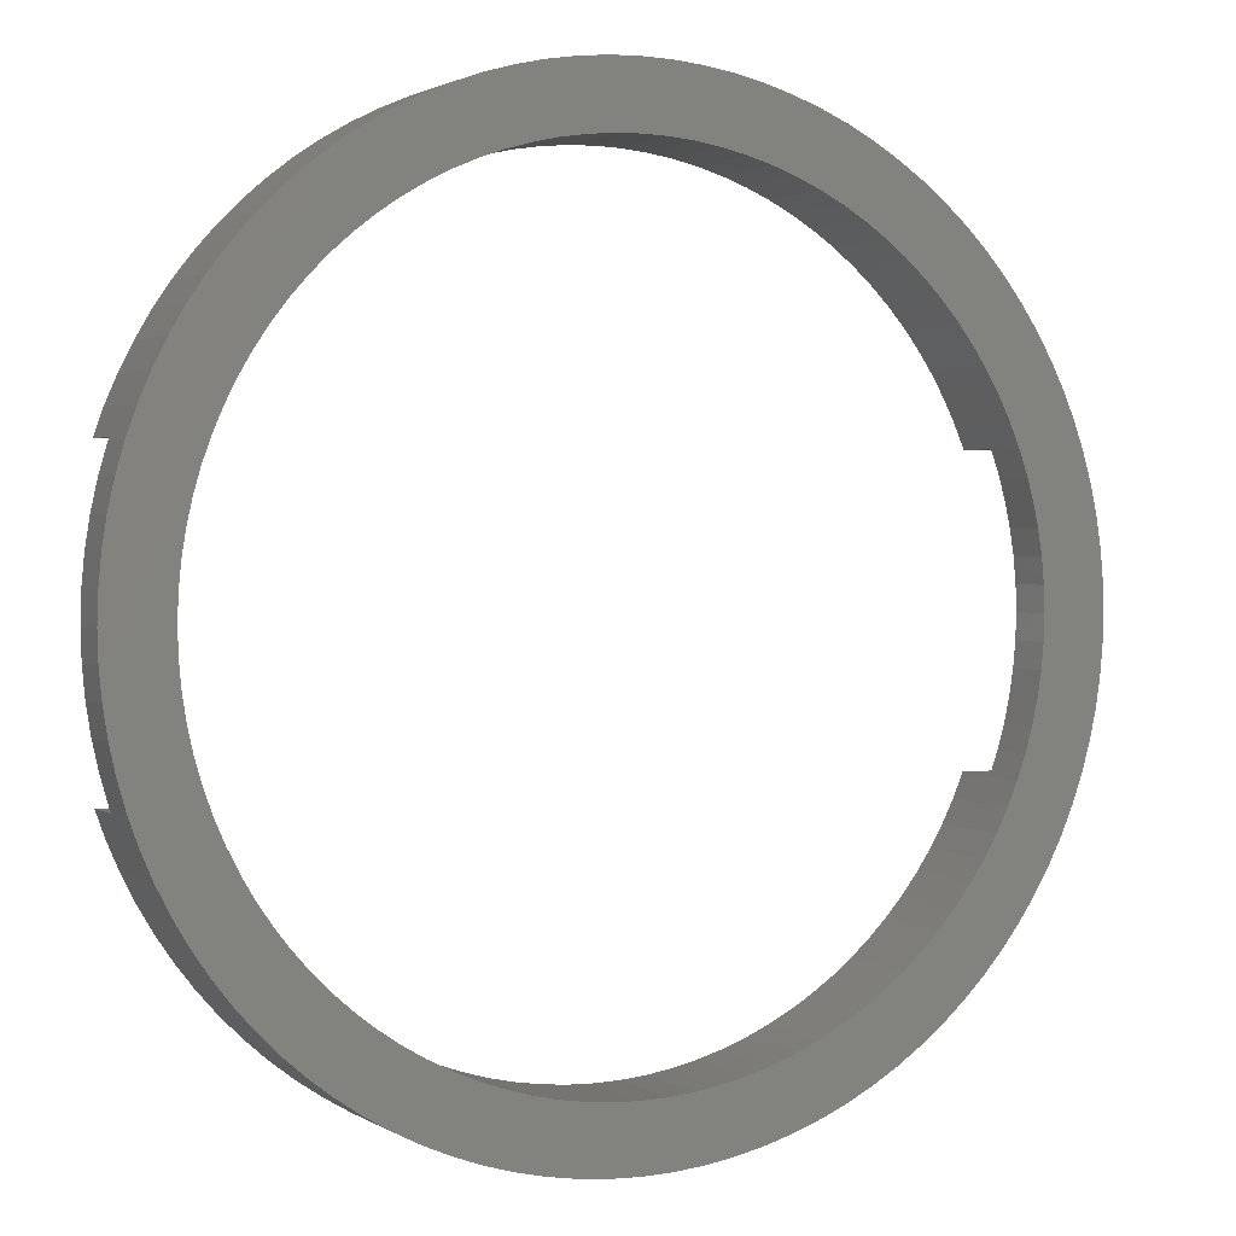
<metadata>
{"format":"stl","ext":"stl","renderer":"f3d","projection":"perspective","resolution":1024,"background":"white","views":[{"elev":1.7,"azim":153.5,"up":"+Y"}]}
</metadata>
<code>
# stl→obj: 416 verts, 832 faces
v -36.5 0 -3.5
v -36.43 2.292 -3.5
v -36.43 -2.292 -3.5
v -36.21 4.575 -3.5
v -35.85 6.839 -3.5
v -35.35 9.077 -3.5
v -34.71 11.28 -3.5
v -33.94 13.44 -3.5
v -33.03 15.54 -3.5
v -31.99 17.58 -3.5
v -30.82 19.56 -3.5
v -29.53 21.45 -3.5
v -28.12 23.27 -3.5
v -26.61 24.99 -3.5
v -24.99 26.61 -3.5
v -23.27 28.12 -3.5
v -21.45 29.53 -3.5
v -27.6 15.18 -3.5
v -19.56 30.82 -3.5
v -24.27 20.08 -3.5
v -17.58 31.99 -3.5
v -21.56 22.96 -3.5
v -15.54 33.03 -3.5
v -20.08 24.27 -3.5
v -13.44 33.94 -3.5
v -16.88 26.6 -3.5
v -11.28 34.71 -3.5
v -15.18 27.6 -3.5
v -9.077 35.35 -3.5
v -13.41 28.5 -3.5
v -6.839 35.85 -3.5
v -11.6 29.29 -3.5
v -4.575 36.21 -3.5
v -7.834 30.51 -3.5
v -2.292 36.43 -3.5
v -5.903 30.94 -3.5
v 0 36.5 -3.5
v -3.948 31.25 -3.5
v 2.292 36.43 -3.5
v -1.978 31.44 -3.5
v 4.575 36.21 -3.5
v 0 31.5 -3.5
v 6.839 35.85 -3.5
v 3.948 31.25 -3.5
v 9.077 35.35 -3.5
v 5.903 30.94 -3.5
v 11.28 34.71 -3.5
v 7.834 30.51 -3.5
v 13.44 33.94 -3.5
v 9.734 29.96 -3.5
v 15.54 33.03 -3.5
v 11.6 29.29 -3.5
v 17.58 31.99 -3.5
v 13.41 28.5 -3.5
v 19.56 30.82 -3.5
v 15.18 27.6 -3.5
v 21.45 29.53 -3.5
v 16.88 26.6 -3.5
v 23.27 28.12 -3.5
v 18.52 25.48 -3.5
v 24.99 26.61 -3.5
v 21.56 22.96 -3.5
v 26.61 24.99 -3.5
v 22.96 21.56 -3.5
v 28.12 23.27 -3.5
v 24.27 20.08 -3.5
v 29.53 21.45 -3.5
v 25.48 18.52 -3.5
v 30.82 19.56 -3.5
v 26.6 16.88 -3.5
v 31.99 17.58 -3.5
v 27.6 15.18 -3.5
v 33.03 15.54 -3.5
v 28.5 13.41 -3.5
v 33.94 13.44 -3.5
v 29.29 11.6 -3.5
v 34.71 11.28 -3.5
v 29.96 9.734 -3.5
v 35.35 9.077 -3.5
v 30.51 7.834 -3.5
v 35.85 6.839 -3.5
v 30.94 5.903 -3.5
v 36.21 4.575 -3.5
v 31.25 3.948 -3.5
v 36.43 2.292 -3.5
v 31.5 0 -3.5
v 36.5 0 -3.5
v 31.44 -1.978 -3.5
v 36.43 -2.292 -3.5
v 31.25 -3.948 -3.5
v 36.21 -4.575 -3.5
v 30.94 -5.903 -3.5
v 35.85 -6.839 -3.5
v 30.51 -7.834 -3.5
v 35.35 -9.077 -3.5
v 29.96 -9.734 -3.5
v 34.71 -11.28 -3.5
v 29.29 -11.6 -3.5
v 33.94 -13.44 -3.5
v 28.5 -13.41 -3.5
v 33.03 -15.54 -3.5
v 27.6 -15.18 -3.5
v 31.99 -17.58 -3.5
v 26.6 -16.88 -3.5
v 30.82 -19.56 -3.5
v 25.48 -18.52 -3.5
v 29.53 -21.45 -3.5
v 22.96 -21.56 -3.5
v 28.12 -23.27 -3.5
v 21.56 -22.96 -3.5
v 26.61 -24.99 -3.5
v 20.08 -24.27 -3.5
v 24.99 -26.61 -3.5
v 18.52 -25.48 -3.5
v 23.27 -28.12 -3.5
v 16.88 -26.6 -3.5
v 21.45 -29.53 -3.5
v 15.18 -27.6 -3.5
v 19.56 -30.82 -3.5
v 13.41 -28.5 -3.5
v 17.58 -31.99 -3.5
v 11.6 -29.29 -3.5
v 15.54 -33.03 -3.5
v 9.734 -29.96 -3.5
v 13.44 -33.94 -3.5
v 5.903 -30.94 -3.5
v 11.28 -34.71 -3.5
v 3.948 -31.25 -3.5
v 9.077 -35.35 -3.5
v 1.978 -31.44 -3.5
v 6.839 -35.85 -3.5
v 0 -31.5 -3.5
v 4.575 -36.21 -3.5
v -1.978 -31.44 -3.5
v 2.292 -36.43 -3.5
v -5.903 -30.94 -3.5
v 0 -36.5 -3.5
v -7.834 -30.51 -3.5
v -2.292 -36.43 -3.5
v -9.734 -29.96 -3.5
v -4.575 -36.21 -3.5
v -11.6 -29.29 -3.5
v -6.839 -35.85 -3.5
v -15.18 -27.6 -3.5
v -9.077 -35.35 -3.5
v -16.88 -26.6 -3.5
v -11.28 -34.71 -3.5
v -20.08 -24.27 -3.5
v -13.44 -33.94 -3.5
v -22.96 -21.56 -3.5
v -15.54 -33.03 -3.5
v -25.48 -18.52 -3.5
v -17.58 -31.99 -3.5
v -19.56 -30.82 -3.5
v -21.45 -29.53 -3.5
v -23.27 -28.12 -3.5
v -24.99 -26.61 -3.5
v -26.61 -24.99 -3.5
v -28.12 -23.27 -3.5
v -29.53 -21.45 -3.5
v -30.82 -19.56 -3.5
v -31.99 -17.58 -3.5
v -33.03 -15.54 -3.5
v -33.94 -13.44 -3.5
v -34.71 -11.28 -3.5
v -35.35 -9.077 -3.5
v -35.85 -6.839 -3.5
v -36.21 -4.575 -3.5
v -31.44 -1.978 -3.5
v -31.5 0 -3.5
v -31.25 -3.948 -3.5
v -30.94 -5.903 -3.5
v -30.51 -7.834 -3.5
v -29.96 -9.734 -3.5
v -29.29 -11.6 -3.5
v -28.5 -13.41 -3.5
v -26.6 -16.88 -3.5
v -27.6 -15.18 -3.5
v -24.27 -20.08 -3.5
v -21.56 -22.96 -3.5
v -18.52 -25.48 -3.5
v -13.41 -28.5 -3.5
v -3.948 -31.25 -3.5
v 7.834 -30.51 -3.5
v 24.27 -20.08 -3.5
v 31.44 1.978 -3.5
v 20.08 24.27 -3.5
v 1.978 31.44 -3.5
v -9.734 29.96 -3.5
v -18.52 25.48 -3.5
v -22.96 21.56 -3.5
v -25.48 18.52 -3.5
v -26.6 16.88 -3.5
v -28.5 13.41 -3.5
v -29.29 11.6 -3.5
v -29.96 9.734 -3.5
v -30.51 7.834 -3.5
v -30.94 5.903 -3.5
v -31.25 3.948 -3.5
v -31.44 1.978 -3.5
v -36.5 0 0
v -36.43 2.292 0
v -36.43 -2.292 0
v -36.21 -4.575 0
v -35.85 -6.839 0
v -35.35 -9.077 0
v -34.71 -11.28 0
v -34.63 -11.5 0
v -33.94 -13.44 3.5
v -34.63 -11.5 3.5
v -33.03 -15.54 3.5
v -31.99 -17.58 3.5
v -30.82 -19.56 3.5
v -29.53 -21.45 3.5
v -28.12 -23.27 3.5
v -26.61 -24.99 3.5
v -24.99 -26.61 3.5
v -23.27 -28.12 3.5
v -21.45 -29.53 3.5
v -19.56 -30.82 3.5
v -17.58 -31.99 3.5
v -15.54 -33.03 3.5
v -13.44 -33.94 3.5
v -11.28 -34.71 3.5
v -9.077 -35.35 3.5
v -6.839 -35.85 3.5
v -4.575 -36.21 3.5
v -2.292 -36.43 3.5
v 0 -36.5 3.5
v 2.292 -36.43 3.5
v 4.575 -36.21 3.5
v 6.839 -35.85 3.5
v 9.077 -35.35 3.5
v 11.28 -34.71 3.5
v 13.44 -33.94 3.5
v 15.54 -33.03 3.5
v 17.58 -31.99 3.5
v 19.56 -30.82 3.5
v 21.45 -29.53 3.5
v 23.27 -28.12 3.5
v 24.99 -26.61 3.5
v 26.61 -24.99 3.5
v 28.12 -23.27 3.5
v 29.53 -21.45 3.5
v 30.82 -19.56 3.5
v 31.99 -17.58 3.5
v 33.03 -15.54 3.5
v 33.94 -13.44 3.5
v 34.63 -11.5 0
v 34.71 -11.28 0
v 34.63 -11.5 3.5
v 35.35 -9.077 0
v 35.85 -6.839 0
v 36.21 -4.575 0
v 36.43 -2.292 0
v 36.5 0 0
v 36.43 2.292 0
v 36.21 4.575 0
v 35.85 6.839 0
v 35.35 9.077 0
v 34.71 11.28 0
v 33.94 13.44 3.5
v 34.63 11.5 0
v 34.63 11.5 3.5
v 33.03 15.54 3.5
v 31.99 17.58 3.5
v 30.82 19.56 3.5
v 29.53 21.45 3.5
v 28.12 23.27 3.5
v 26.61 24.99 3.5
v 24.99 26.61 3.5
v 23.27 28.12 3.5
v 21.45 29.53 3.5
v 19.56 30.82 3.5
v 17.58 31.99 3.5
v 15.54 33.03 3.5
v 13.44 33.94 3.5
v 11.28 34.71 3.5
v 9.077 35.35 3.5
v 6.839 35.85 3.5
v 4.575 36.21 3.5
v 2.292 36.43 3.5
v 0 36.5 3.5
v -2.292 36.43 3.5
v -4.575 36.21 3.5
v -6.839 35.85 3.5
v -9.077 35.35 3.5
v -11.28 34.71 3.5
v -13.44 33.94 3.5
v -15.54 33.03 3.5
v -17.58 31.99 3.5
v -19.56 30.82 3.5
v -21.45 29.53 3.5
v -23.27 28.12 3.5
v -24.99 26.61 3.5
v -26.61 24.99 3.5
v -28.12 23.27 3.5
v -29.53 21.45 3.5
v -30.82 19.56 3.5
v -31.99 17.58 3.5
v -33.03 15.54 3.5
v -33.94 13.44 3.5
v -34.71 11.28 0
v -34.63 11.5 0
v -34.63 11.5 3.5
v -35.35 9.077 0
v -35.85 6.839 0
v -36.21 4.575 0
v -31.44 1.978 0
v -31.5 0 0
v -31.44 -1.978 0
v -31.25 3.948 0
v -30.94 5.903 0
v -30.51 7.834 0
v -29.96 9.734 0
v -29.29 11.6 3.5
v -29.32 11.5 3.5
v -29.32 11.5 0
v -28.5 13.41 3.5
v -27.6 15.18 3.5
v -26.6 16.88 3.5
v -25.48 18.52 3.5
v -24.27 20.08 3.5
v -22.96 21.56 3.5
v -21.56 22.96 3.5
v -20.08 24.27 3.5
v -18.52 25.48 3.5
v -16.88 26.6 3.5
v -15.18 27.6 3.5
v -13.41 28.5 3.5
v -11.6 29.29 3.5
v -9.734 29.96 3.5
v -7.834 30.51 3.5
v -5.903 30.94 3.5
v -3.948 31.25 3.5
v -1.978 31.44 3.5
v 0 31.5 3.5
v 1.978 31.44 3.5
v 3.948 31.25 3.5
v 5.903 30.94 3.5
v 7.834 30.51 3.5
v 9.734 29.96 3.5
v 11.6 29.29 3.5
v 13.41 28.5 3.5
v 15.18 27.6 3.5
v 16.88 26.6 3.5
v 18.52 25.48 3.5
v 20.08 24.27 3.5
v 21.56 22.96 3.5
v 22.96 21.56 3.5
v 24.27 20.08 3.5
v 25.48 18.52 3.5
v 26.6 16.88 3.5
v 27.6 15.18 3.5
v 28.5 13.41 3.5
v 29.29 11.6 3.5
v 29.96 9.734 0
v 29.32 11.5 0
v 29.32 11.5 3.5
v 30.51 7.834 0
v 30.94 5.903 0
v 31.25 3.948 0
v 31.44 1.978 0
v 31.5 0 0
v 31.44 -1.978 0
v 31.25 -3.948 0
v 30.94 -5.903 0
v 30.51 -7.834 0
v 29.96 -9.734 0
v 29.32 -11.5 3.5
v 29.32 -11.5 0
v 29.29 -11.6 3.5
v 28.5 -13.41 3.5
v 27.6 -15.18 3.5
v 26.6 -16.88 3.5
v 25.48 -18.52 3.5
v 24.27 -20.08 3.5
v 22.96 -21.56 3.5
v 21.56 -22.96 3.5
v 20.08 -24.27 3.5
v 18.52 -25.48 3.5
v 16.88 -26.6 3.5
v 15.18 -27.6 3.5
v 13.41 -28.5 3.5
v 11.6 -29.29 3.5
v 9.734 -29.96 3.5
v 7.834 -30.51 3.5
v 5.903 -30.94 3.5
v 3.948 -31.25 3.5
v 1.978 -31.44 3.5
v 0 -31.5 3.5
v -1.978 -31.44 3.5
v -3.948 -31.25 3.5
v -5.903 -30.94 3.5
v -7.834 -30.51 3.5
v -9.734 -29.96 3.5
v -11.6 -29.29 3.5
v -13.41 -28.5 3.5
v -15.18 -27.6 3.5
v -16.88 -26.6 3.5
v -18.52 -25.48 3.5
v -20.08 -24.27 3.5
v -21.56 -22.96 3.5
v -22.96 -21.56 3.5
v -24.27 -20.08 3.5
v -25.48 -18.52 3.5
v -26.6 -16.88 3.5
v -27.6 -15.18 3.5
v -28.5 -13.41 3.5
v -29.29 -11.6 3.5
v -29.32 -11.5 0
v -29.32 -11.5 3.5
v -29.96 -9.734 0
v -30.51 -7.834 0
v -30.94 -5.903 0
v -31.25 -3.948 0
f 1 2 3
f 3 2 4
f 3 4 5
f 3 5 6
f 3 6 7
f 3 7 8
f 3 8 9
f 3 9 10
f 3 10 11
f 3 11 12
f 3 12 13
f 3 13 14
f 3 14 15
f 3 15 16
f 3 16 17
f 18 17 19
f 20 19 21
f 22 21 23
f 24 23 25
f 26 25 27
f 28 27 29
f 30 29 31
f 32 31 33
f 34 33 35
f 36 35 37
f 38 37 39
f 40 39 41
f 42 41 43
f 44 43 45
f 46 45 47
f 48 47 49
f 50 49 51
f 52 51 53
f 54 53 55
f 56 55 57
f 58 57 59
f 60 59 61
f 62 61 63
f 64 63 65
f 66 65 67
f 68 67 69
f 70 69 71
f 72 71 73
f 74 73 75
f 76 75 77
f 78 77 79
f 80 79 81
f 82 81 83
f 84 83 85
f 86 85 87
f 88 87 89
f 90 89 91
f 92 91 93
f 94 93 95
f 96 95 97
f 98 97 99
f 100 99 101
f 102 101 103
f 104 103 105
f 106 105 107
f 108 107 109
f 110 109 111
f 112 111 113
f 114 113 115
f 116 115 117
f 118 117 119
f 120 119 121
f 122 121 123
f 124 123 125
f 126 125 127
f 128 127 129
f 130 129 131
f 132 131 133
f 134 133 135
f 136 135 137
f 138 137 139
f 140 139 141
f 142 141 143
f 144 143 145
f 146 145 147
f 148 147 149
f 150 149 151
f 152 151 153
f 3 153 154
f 3 154 155
f 3 155 156
f 3 156 157
f 3 157 158
f 3 158 159
f 3 159 160
f 3 160 161
f 3 161 162
f 3 162 163
f 3 163 164
f 3 164 165
f 3 165 166
f 3 166 167
f 3 167 168
f 169 3 170
f 102 103 104
f 171 3 169
f 172 3 171
f 173 3 172
f 174 3 173
f 175 3 174
f 176 3 175
f 177 3 178
f 3 176 178
f 179 151 152
f 3 177 153
f 177 152 153
f 150 151 179
f 180 149 150
f 148 149 180
f 181 147 148
f 146 147 181
f 182 143 144
f 142 143 182
f 144 145 146
f 183 135 136
f 134 135 183
f 136 137 138
f 138 139 140
f 140 141 142
f 184 125 126
f 124 125 184
f 126 127 128
f 128 129 130
f 130 131 132
f 132 133 134
f 185 107 108
f 106 107 185
f 108 109 110
f 110 111 112
f 112 113 114
f 114 115 116
f 116 117 118
f 118 119 120
f 120 121 122
f 122 123 124
f 186 85 86
f 82 83 84
f 84 85 186
f 86 87 88
f 88 89 90
f 90 91 92
f 92 93 94
f 94 95 96
f 96 97 98
f 98 99 100
f 100 101 102
f 187 61 62
f 60 61 187
f 62 63 64
f 64 65 66
f 66 67 68
f 68 69 70
f 70 71 72
f 72 73 74
f 74 75 76
f 76 77 78
f 188 43 44
f 40 41 42
f 38 39 40
f 36 37 38
f 34 35 36
f 189 33 34
f 32 33 189
f 30 31 32
f 28 29 30
f 26 27 28
f 190 25 26
f 24 25 190
f 22 23 24
f 191 21 22
f 20 21 191
f 192 19 20
f 18 19 193
f 193 19 192
f 194 17 18
f 195 3 194
f 3 17 194
f 196 3 195
f 197 3 196
f 198 3 197
f 199 3 198
f 200 3 199
f 78 79 80
f 170 3 200
f 42 43 188
f 44 45 46
f 46 47 48
f 48 49 50
f 50 51 52
f 52 53 54
f 54 55 56
f 56 57 58
f 58 59 60
f 80 81 82
f 104 105 106
f 1 201 2
f 2 201 202
f 1 3 201
f 201 3 203
f 3 168 203
f 203 168 204
f 168 167 204
f 204 167 205
f 167 166 205
f 205 166 206
f 166 165 206
f 206 165 207
f 165 164 207
f 208 164 209
f 207 164 208
f 208 209 210
f 164 163 209
f 209 163 211
f 163 162 211
f 211 162 212
f 162 161 212
f 212 161 213
f 161 160 213
f 213 160 214
f 160 159 214
f 214 159 215
f 159 158 215
f 215 158 216
f 216 158 157
f 217 216 157
f 217 157 156
f 218 217 156
f 218 156 155
f 219 218 155
f 219 155 154
f 220 219 154
f 220 154 153
f 221 220 153
f 221 153 151
f 222 221 151
f 222 151 149
f 223 222 149
f 223 149 147
f 224 223 147
f 224 147 145
f 225 224 145
f 225 145 143
f 226 225 143
f 226 143 141
f 227 226 141
f 227 141 139
f 228 227 139
f 228 139 137
f 229 228 137
f 229 137 135
f 230 229 135
f 230 135 133
f 231 230 133
f 231 133 131
f 232 231 131
f 232 131 129
f 233 232 129
f 233 129 127
f 234 233 127
f 234 127 125
f 235 234 125
f 235 125 123
f 236 235 123
f 236 123 121
f 237 236 121
f 237 121 119
f 238 237 119
f 238 119 117
f 239 238 117
f 239 117 115
f 240 239 115
f 240 115 113
f 241 240 113
f 241 113 111
f 242 241 111
f 242 111 109
f 243 242 109
f 243 109 107
f 244 243 107
f 244 107 105
f 245 244 105
f 245 105 103
f 246 245 103
f 246 103 101
f 247 246 101
f 247 101 99
f 248 247 99
f 248 99 97
f 249 248 97
f 250 249 97
f 249 251 248
f 250 97 95
f 252 250 95
f 252 95 93
f 253 252 93
f 253 93 91
f 254 253 91
f 254 91 89
f 255 254 89
f 255 89 87
f 256 255 87
f 87 85 257
f 256 87 257
f 85 83 258
f 257 85 258
f 83 81 259
f 258 83 259
f 81 79 260
f 259 81 260
f 79 77 261
f 260 79 261
f 77 75 262
f 263 77 262
f 264 263 262
f 263 261 77
f 75 73 265
f 262 75 265
f 73 71 266
f 265 73 266
f 71 69 267
f 266 71 267
f 69 67 268
f 267 69 268
f 67 65 269
f 268 67 269
f 65 63 270
f 269 65 270
f 61 271 63
f 63 271 270
f 59 272 61
f 61 272 271
f 57 273 59
f 59 273 272
f 55 274 57
f 57 274 273
f 53 275 55
f 55 275 274
f 51 276 53
f 53 276 275
f 49 277 51
f 51 277 276
f 47 278 49
f 49 278 277
f 45 279 47
f 47 279 278
f 43 280 45
f 45 280 279
f 41 281 43
f 43 281 280
f 39 282 41
f 41 282 281
f 37 283 39
f 39 283 282
f 35 284 37
f 37 284 283
f 33 285 35
f 35 285 284
f 31 286 33
f 33 286 285
f 29 287 31
f 31 287 286
f 27 288 29
f 29 288 287
f 25 289 27
f 27 289 288
f 23 290 25
f 25 290 289
f 21 291 23
f 23 291 290
f 19 292 21
f 21 292 291
f 17 293 19
f 19 293 292
f 16 294 17
f 17 294 293
f 15 295 16
f 16 295 294
f 14 296 15
f 15 296 295
f 13 297 14
f 14 297 296
f 12 298 13
f 13 298 297
f 11 299 12
f 12 299 298
f 10 300 11
f 11 300 299
f 9 301 10
f 10 301 300
f 8 302 9
f 9 302 301
f 7 303 8
f 8 303 304
f 8 304 305
f 8 305 302
f 6 306 7
f 7 306 303
f 5 307 6
f 6 307 306
f 4 308 5
f 5 308 307
f 2 202 4
f 4 202 308
f 200 309 310
f 170 200 310
f 310 311 169
f 170 310 169
f 199 312 309
f 200 199 309
f 198 313 312
f 199 198 312
f 197 314 313
f 198 197 313
f 196 315 314
f 197 196 314
f 195 316 317
f 315 195 318
f 318 195 317
f 196 195 315
f 194 319 316
f 195 194 316
f 18 320 319
f 194 18 319
f 193 321 320
f 18 193 320
f 192 322 321
f 193 192 321
f 20 323 322
f 192 20 322
f 191 324 323
f 20 191 323
f 22 325 324
f 191 22 324
f 24 326 325
f 22 24 325
f 190 327 326
f 24 190 326
f 26 328 327
f 190 26 327
f 28 329 328
f 26 28 328
f 30 330 329
f 28 30 329
f 32 331 330
f 30 32 330
f 189 332 331
f 32 189 331
f 34 333 332
f 189 34 332
f 36 334 333
f 34 36 333
f 38 335 334
f 36 38 334
f 40 336 335
f 38 40 335
f 42 337 336
f 40 42 336
f 188 338 337
f 42 188 337
f 44 339 338
f 188 44 338
f 46 340 339
f 44 46 339
f 48 341 340
f 46 48 340
f 50 342 341
f 48 50 341
f 52 343 342
f 50 52 342
f 54 344 343
f 52 54 343
f 56 345 344
f 54 56 344
f 58 346 345
f 56 58 345
f 60 347 346
f 58 60 346
f 187 348 347
f 60 187 347
f 62 349 348
f 187 62 348
f 64 350 349
f 62 64 349
f 351 350 66
f 66 350 64
f 352 351 68
f 68 351 66
f 353 352 70
f 70 352 68
f 354 353 72
f 72 353 70
f 355 354 74
f 74 354 72
f 356 355 76
f 76 355 74
f 357 358 78
f 356 358 359
f 76 358 356
f 78 358 76
f 360 357 80
f 80 357 78
f 361 360 82
f 82 360 80
f 362 361 84
f 84 361 82
f 363 362 186
f 186 362 84
f 364 363 86
f 86 363 186
f 364 86 365
f 365 86 88
f 365 88 366
f 366 88 90
f 366 90 367
f 367 90 92
f 367 92 368
f 368 92 94
f 368 94 369
f 369 94 96
f 370 371 372
f 96 371 369
f 98 371 96
f 372 371 98
f 372 98 373
f 373 98 100
f 373 100 374
f 374 100 102
f 374 102 375
f 375 102 104
f 375 104 376
f 376 104 106
f 376 106 377
f 377 106 185
f 377 185 378
f 378 185 108
f 378 108 379
f 379 108 110
f 379 110 380
f 380 110 112
f 380 112 381
f 381 112 114
f 381 114 382
f 382 114 116
f 382 116 383
f 383 116 118
f 383 118 384
f 384 118 120
f 384 120 385
f 385 120 122
f 385 122 386
f 386 122 124
f 386 124 387
f 387 124 184
f 387 184 388
f 388 184 126
f 388 126 389
f 389 126 128
f 389 128 390
f 390 128 130
f 390 130 391
f 391 130 132
f 391 132 392
f 392 132 134
f 392 134 393
f 393 134 183
f 393 183 394
f 394 183 136
f 394 136 395
f 395 136 138
f 395 138 396
f 396 138 140
f 396 140 397
f 397 140 142
f 397 142 398
f 398 142 182
f 398 182 399
f 399 182 144
f 399 144 400
f 400 144 146
f 400 146 401
f 401 146 181
f 401 181 402
f 402 181 148
f 402 148 403
f 403 148 180
f 403 180 404
f 404 180 150
f 405 404 150
f 179 405 150
f 406 405 179
f 152 406 179
f 407 406 152
f 177 407 152
f 408 407 177
f 178 408 177
f 409 408 178
f 176 409 178
f 410 409 176
f 175 410 176
f 410 411 412
f 175 411 410
f 413 411 175
f 174 413 175
f 414 413 174
f 173 414 174
f 415 414 173
f 172 415 173
f 416 415 172
f 171 416 172
f 311 416 171
f 169 311 171
f 203 204 205
f 207 203 206
f 206 203 205
f 208 203 207
f 411 203 208
f 413 203 411
f 414 203 413
f 415 203 414
f 416 203 415
f 311 203 416
f 310 203 311
f 309 203 310
f 312 203 309
f 313 203 312
f 314 203 313
f 315 203 314
f 318 203 315
f 304 203 318
f 303 203 304
f 306 203 303
f 307 203 306
f 308 203 307
f 202 203 308
f 201 203 202
f 412 411 210
f 210 411 208
f 412 210 209
f 212 412 211
f 211 412 209
f 213 412 212
f 214 412 213
f 215 412 214
f 216 412 215
f 217 412 216
f 410 412 217
f 409 410 218
f 408 409 219
f 407 408 220
f 405 406 221
f 403 404 222
f 402 403 223
f 400 401 224
f 399 400 225
f 398 399 226
f 396 397 227
f 395 396 228
f 394 395 229
f 393 394 230
f 391 392 231
f 390 391 232
f 389 390 233
f 388 389 234
f 387 388 235
f 386 387 236
f 385 386 237
f 383 384 238
f 382 383 239
f 381 382 240
f 380 381 241
f 379 380 242
f 378 379 243
f 377 378 244
f 376 377 245
f 375 376 246
f 374 375 247
f 251 370 248
f 370 372 248
f 248 373 247
f 373 374 247
f 247 375 246
f 246 376 245
f 245 377 244
f 244 378 243
f 243 379 242
f 242 380 241
f 241 381 240
f 240 382 239
f 239 383 238
f 238 384 237
f 384 385 237
f 237 386 236
f 236 387 235
f 235 388 234
f 234 389 233
f 233 390 232
f 232 391 231
f 231 392 230
f 392 393 230
f 230 394 229
f 229 395 228
f 228 396 227
f 227 397 226
f 397 398 226
f 226 399 225
f 225 400 224
f 224 401 223
f 401 402 223
f 223 403 222
f 222 404 221
f 404 405 221
f 221 406 220
f 406 407 220
f 220 408 219
f 219 409 218
f 218 410 217
f 372 373 248
f 251 249 370
f 370 249 371
f 249 250 252
f 254 249 253
f 253 249 252
f 255 249 254
f 256 249 255
f 257 249 256
f 258 249 257
f 259 249 258
f 260 249 259
f 261 249 260
f 263 249 261
f 361 249 263
f 358 357 263
f 357 360 263
f 360 361 263
f 364 249 363
f 365 249 364
f 366 249 365
f 367 249 366
f 368 249 367
f 369 249 368
f 371 249 369
f 361 362 249
f 362 363 249
f 263 264 359
f 358 263 359
f 302 305 317
f 319 302 316
f 316 302 317
f 320 302 319
f 321 302 320
f 322 302 321
f 323 302 322
f 324 302 323
f 325 302 324
f 326 302 325
f 286 302 326
f 286 326 327
f 285 327 328
f 284 328 329
f 283 329 330
f 282 330 331
f 281 331 332
f 280 332 333
f 279 333 334
f 278 334 335
f 277 335 336
f 276 336 337
f 275 337 338
f 274 338 339
f 273 339 340
f 272 340 341
f 271 341 342
f 270 342 343
f 269 343 344
f 268 344 345
f 267 345 346
f 266 346 347
f 265 347 348
f 264 348 349
f 264 349 350
f 264 350 351
f 264 351 352
f 264 352 353
f 264 353 354
f 264 354 355
f 264 355 356
f 264 356 359
f 262 348 264
f 265 348 262
f 266 347 265
f 267 346 266
f 268 345 267
f 269 344 268
f 270 343 269
f 271 342 270
f 272 341 271
f 273 340 272
f 274 339 273
f 275 338 274
f 276 337 275
f 277 336 276
f 278 335 277
f 279 334 278
f 280 333 279
f 281 332 280
f 282 331 281
f 283 330 282
f 284 329 283
f 285 328 284
f 286 327 285
f 287 302 286
f 288 302 287
f 289 302 288
f 290 302 289
f 291 302 290
f 292 302 291
f 293 302 292
f 294 302 293
f 295 302 294
f 296 302 295
f 297 302 296
f 298 302 297
f 299 302 298
f 300 302 299
f 301 302 300
f 318 317 305
f 304 318 305

</code>
